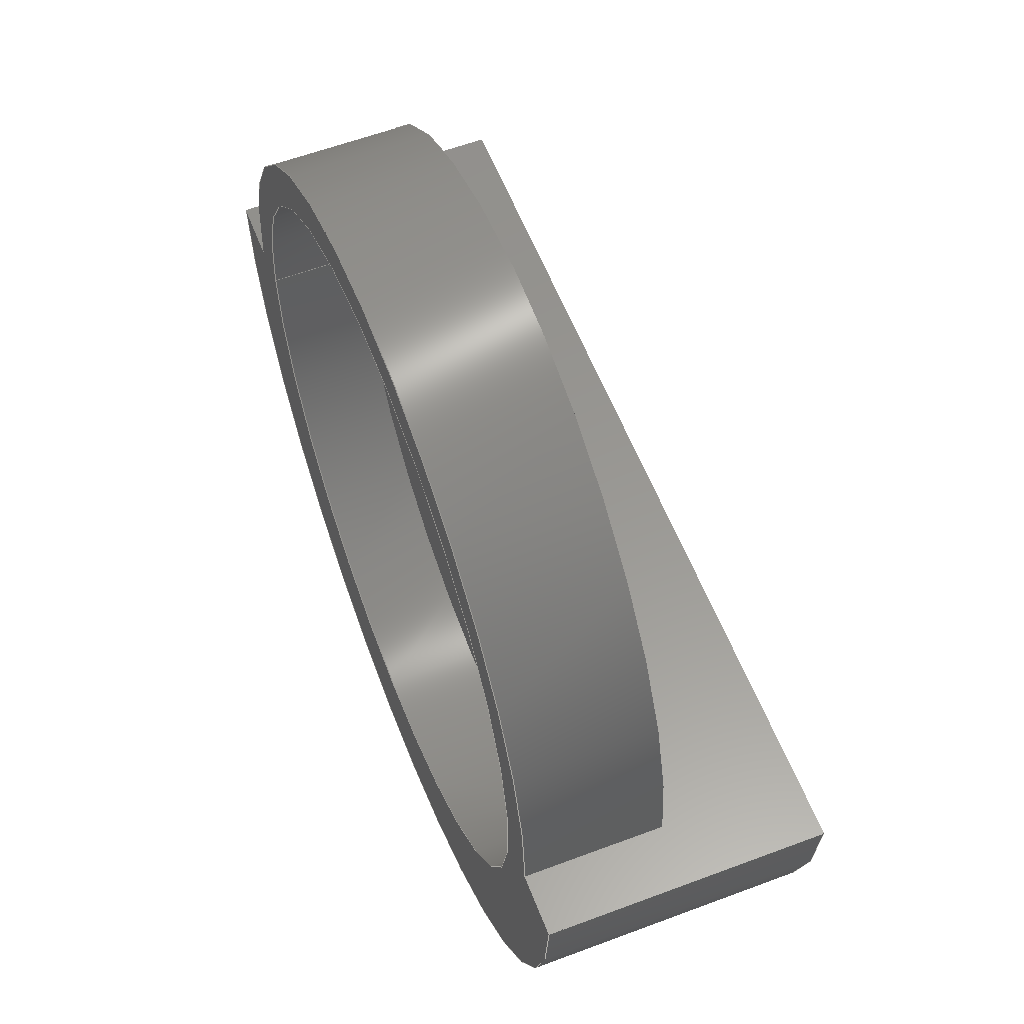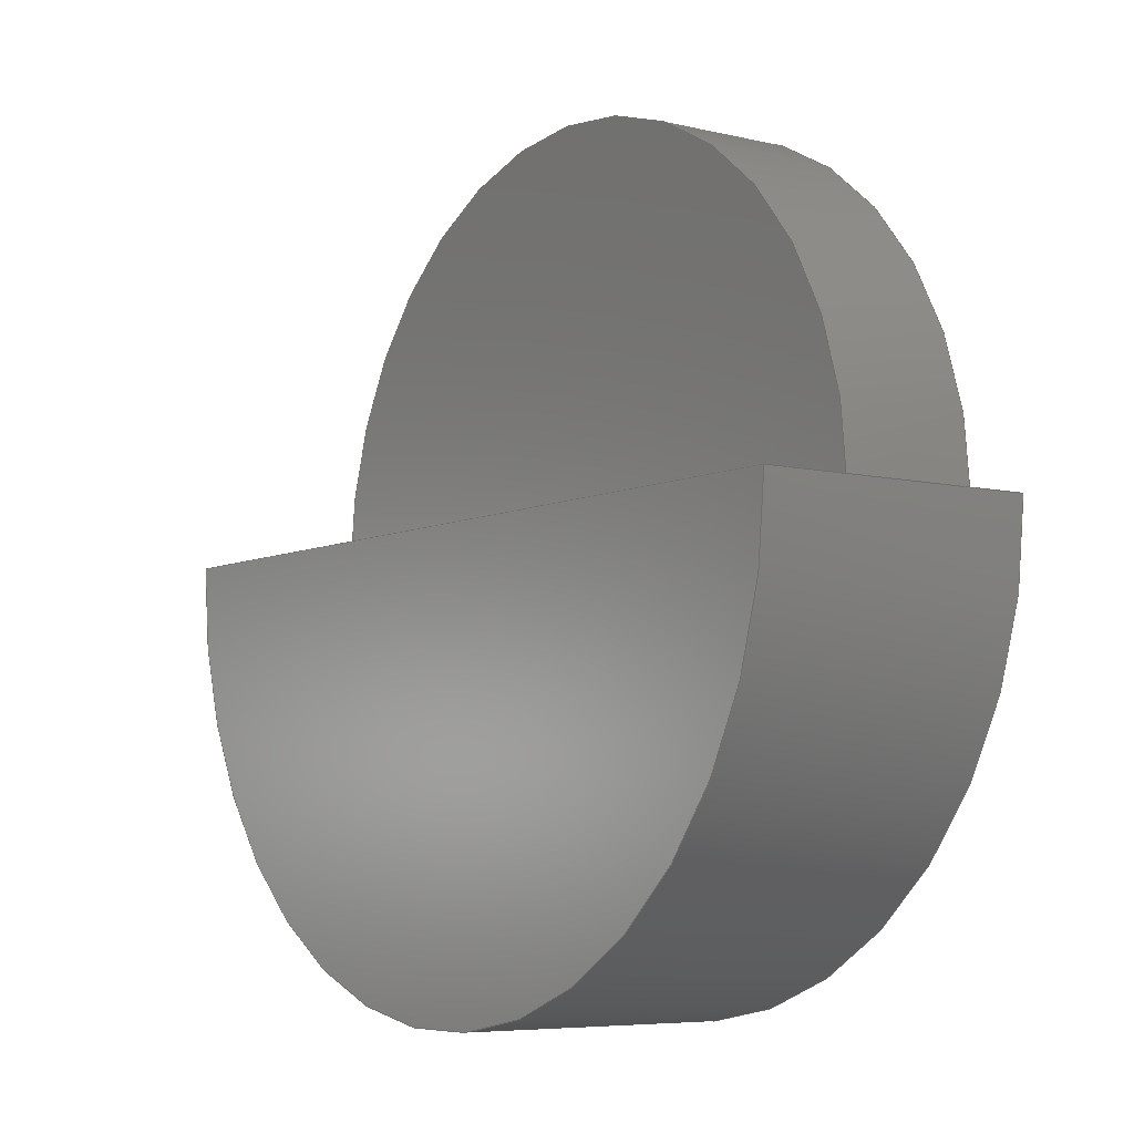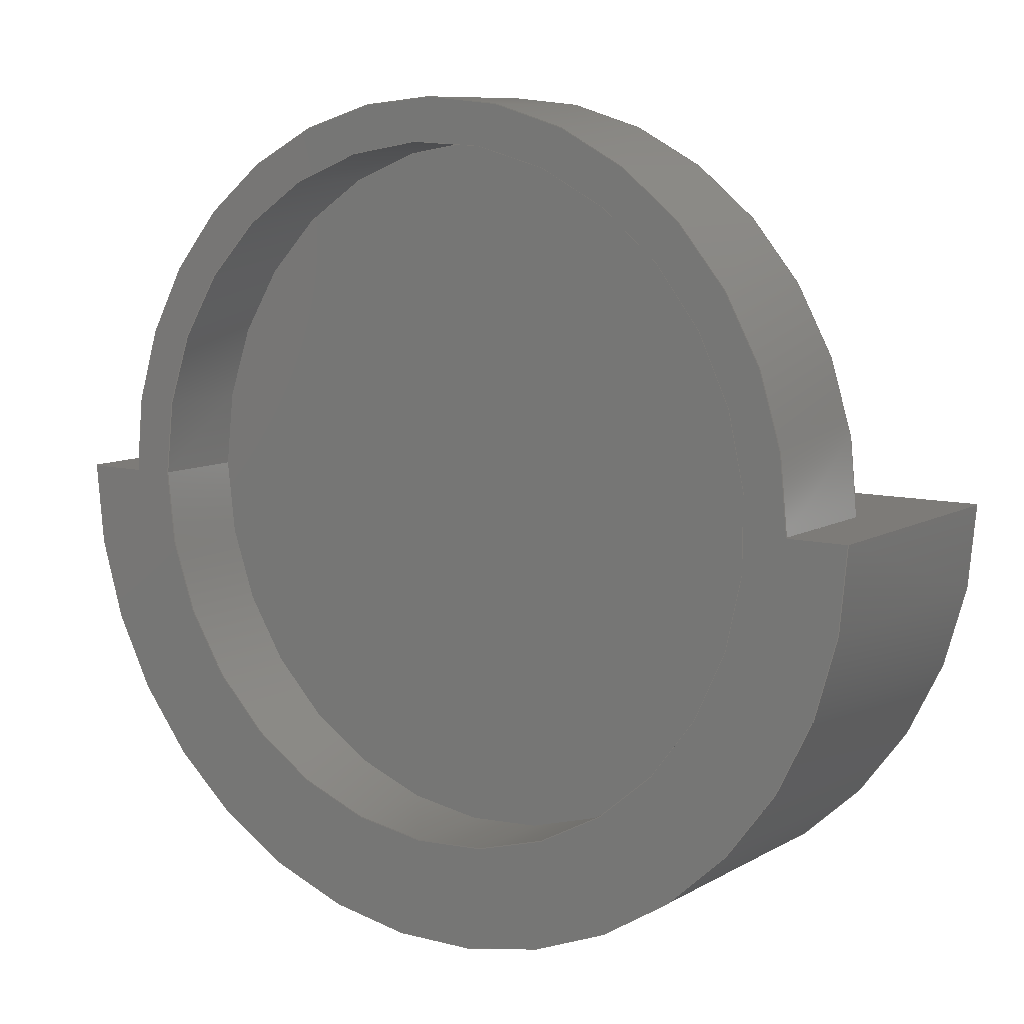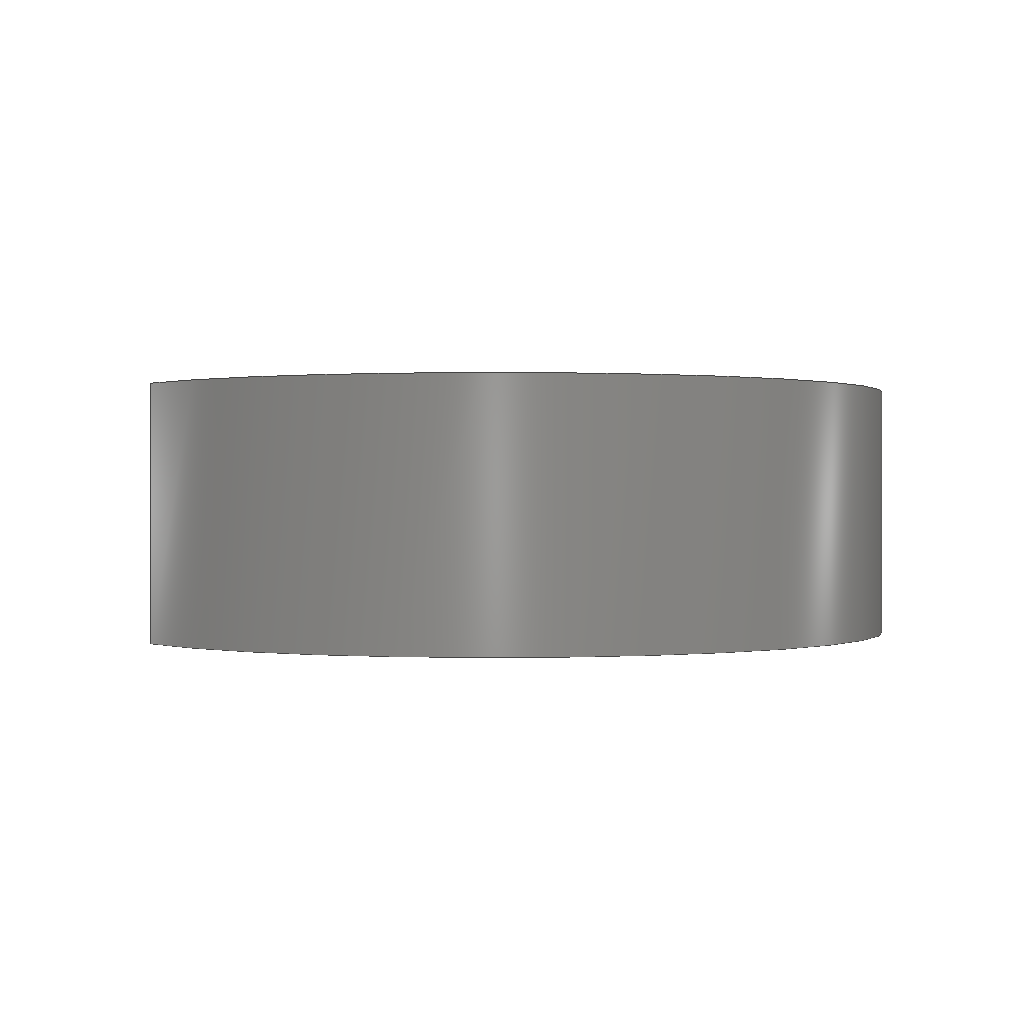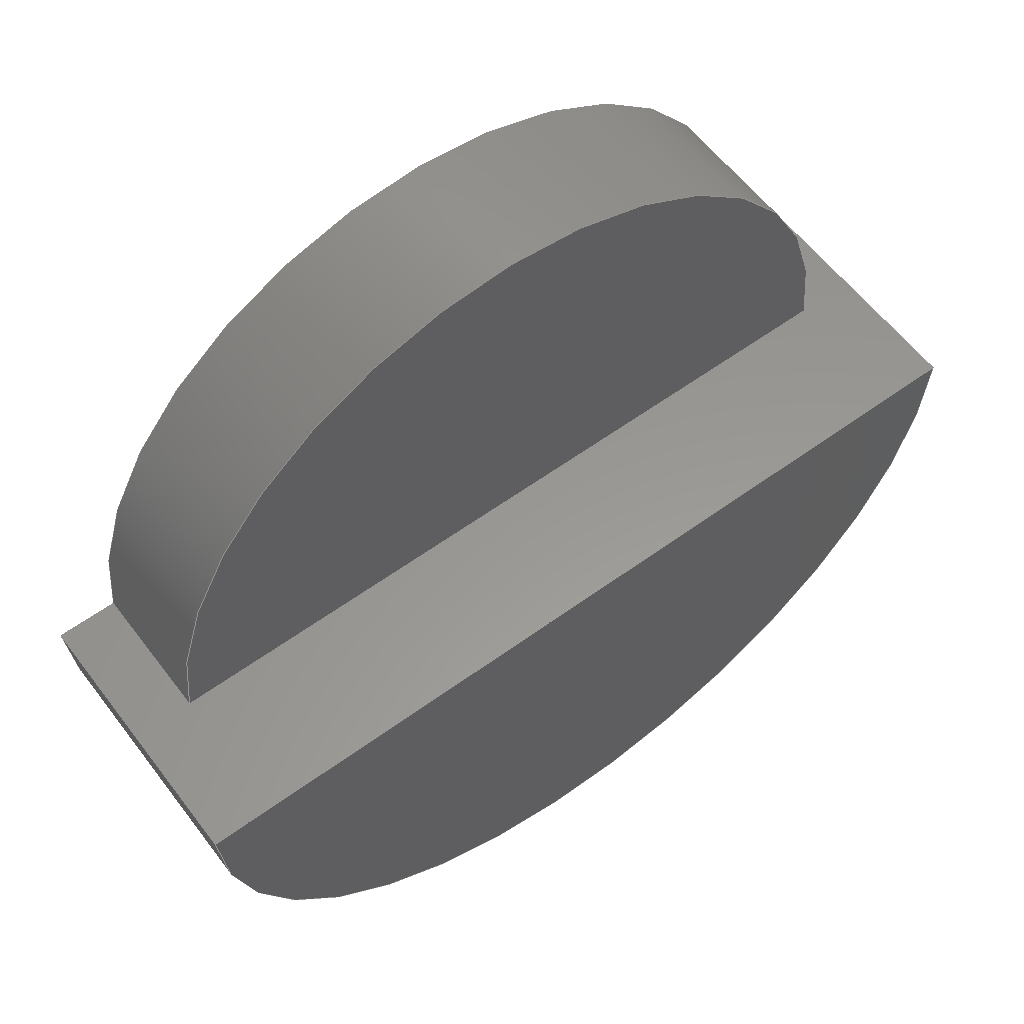
<metadata>
{"format":"step","ext":"step","renderer":"f3d","projection":"perspective","resolution":1024,"background":"white","views":[{"elev":58.7,"azim":68.8,"up":"+Z"},{"elev":-6.3,"azim":-125.6,"up":"+Z"},{"elev":9.0,"azim":34.4,"up":"+Z"},{"elev":0.4,"azim":144.4,"up":"+Y"},{"elev":58.8,"azim":143.1,"up":"+Z"}]}
</metadata>
<code>
ISO-10303-21;
DATA;
#1=MECHANICAL_DESIGN_GEOMETRIC_PRESENTATION_REPRESENTATION('',(#4),#223);
#2=SHAPE_REPRESENTATION_RELATIONSHIP('SRR','None',#230,#3);
#3=ADVANCED_BREP_SHAPE_REPRESENTATION('',(#5),#222);
#4=STYLED_ITEM('',(#239),#5);
#5=MANIFOLD_SOLID_BREP('Body1',#119);
#6=FACE_BOUND('',#27,.T.);
#7=PLANE('',#136);
#8=PLANE('',#140);
#9=PLANE('',#144);
#10=PLANE('',#145);
#11=PLANE('',#146);
#12=FACE_OUTER_BOUND('',#20,.T.);
#13=FACE_OUTER_BOUND('',#21,.T.);
#14=FACE_OUTER_BOUND('',#22,.T.);
#15=FACE_OUTER_BOUND('',#23,.T.);
#16=FACE_OUTER_BOUND('',#24,.T.);
#17=FACE_OUTER_BOUND('',#25,.T.);
#18=FACE_OUTER_BOUND('',#26,.T.);
#19=FACE_OUTER_BOUND('',#28,.T.);
#20=EDGE_LOOP('',(#78,#79,#80,#81));
#21=EDGE_LOOP('',(#82,#83,#84,#85,#86,#87,#88,#89));
#22=EDGE_LOOP('',(#90,#91,#92,#93));
#23=EDGE_LOOP('',(#94,#95));
#24=EDGE_LOOP('',(#96,#97,#98,#99));
#25=EDGE_LOOP('',(#100,#101));
#26=EDGE_LOOP('',(#102,#103,#104,#105));
#27=EDGE_LOOP('',(#106));
#28=EDGE_LOOP('',(#107));
#29=LINE('',#192,#38);
#30=LINE('',#195,#39);
#31=LINE('',#197,#40);
#32=LINE('',#199,#41);
#33=LINE('',#201,#42);
#34=LINE('',#203,#43);
#35=LINE('',#205,#44);
#36=LINE('',#206,#45);
#37=LINE('',#211,#46);
#38=VECTOR('',#153,10);
#39=VECTOR('',#156,10);
#40=VECTOR('',#159,10);
#41=VECTOR('',#160,10);
#42=VECTOR('',#161,10);
#43=VECTOR('',#162,10);
#44=VECTOR('',#163,10);
#45=VECTOR('',#164,10);
#46=VECTOR('',#169,8.3);
#47=CIRCLE('',#134,9.3);
#48=CIRCLE('',#135,9.3);
#49=CIRCLE('',#138,8.3);
#50=CIRCLE('',#139,8.3);
#51=CIRCLE('',#141,10.75);
#52=CIRCLE('',#143,10.75);
#53=VERTEX_POINT('',#188);
#54=VERTEX_POINT('',#189);
#55=VERTEX_POINT('',#191);
#56=VERTEX_POINT('',#193);
#57=VERTEX_POINT('',#198);
#58=VERTEX_POINT('',#200);
#59=VERTEX_POINT('',#202);
#60=VERTEX_POINT('',#204);
#61=VERTEX_POINT('',#208);
#62=VERTEX_POINT('',#210);
#63=EDGE_CURVE('',#53,#54,#47,.T.);
#64=EDGE_CURVE('',#55,#53,#29,.T.);
#65=EDGE_CURVE('',#56,#55,#48,.T.);
#66=EDGE_CURVE('',#54,#56,#30,.T.);
#67=EDGE_CURVE('',#56,#55,#31,.T.);
#68=EDGE_CURVE('',#57,#53,#32,.T.);
#69=EDGE_CURVE('',#57,#58,#33,.T.);
#70=EDGE_CURVE('',#59,#58,#34,.T.);
#71=EDGE_CURVE('',#60,#59,#35,.T.);
#72=EDGE_CURVE('',#54,#60,#36,.T.);
#73=EDGE_CURVE('',#61,#61,#49,.T.);
#74=EDGE_CURVE('',#61,#62,#37,.T.);
#75=EDGE_CURVE('',#62,#62,#50,.T.);
#76=EDGE_CURVE('',#58,#59,#51,.T.);
#77=EDGE_CURVE('',#60,#57,#52,.T.);
#78=ORIENTED_EDGE('',*,*,#63,.F.);
#79=ORIENTED_EDGE('',*,*,#64,.F.);
#80=ORIENTED_EDGE('',*,*,#65,.F.);
#81=ORIENTED_EDGE('',*,*,#66,.F.);
#82=ORIENTED_EDGE('',*,*,#66,.T.);
#83=ORIENTED_EDGE('',*,*,#67,.T.);
#84=ORIENTED_EDGE('',*,*,#64,.T.);
#85=ORIENTED_EDGE('',*,*,#68,.F.);
#86=ORIENTED_EDGE('',*,*,#69,.T.);
#87=ORIENTED_EDGE('',*,*,#70,.F.);
#88=ORIENTED_EDGE('',*,*,#71,.F.);
#89=ORIENTED_EDGE('',*,*,#72,.F.);
#90=ORIENTED_EDGE('',*,*,#73,.F.);
#91=ORIENTED_EDGE('',*,*,#74,.T.);
#92=ORIENTED_EDGE('',*,*,#75,.T.);
#93=ORIENTED_EDGE('',*,*,#74,.F.);
#94=ORIENTED_EDGE('',*,*,#70,.T.);
#95=ORIENTED_EDGE('',*,*,#76,.T.);
#96=ORIENTED_EDGE('',*,*,#69,.F.);
#97=ORIENTED_EDGE('',*,*,#77,.F.);
#98=ORIENTED_EDGE('',*,*,#71,.T.);
#99=ORIENTED_EDGE('',*,*,#76,.F.);
#100=ORIENTED_EDGE('',*,*,#67,.F.);
#101=ORIENTED_EDGE('',*,*,#65,.T.);
#102=ORIENTED_EDGE('',*,*,#72,.T.);
#103=ORIENTED_EDGE('',*,*,#77,.T.);
#104=ORIENTED_EDGE('',*,*,#68,.T.);
#105=ORIENTED_EDGE('',*,*,#63,.T.);
#106=ORIENTED_EDGE('',*,*,#73,.T.);
#107=ORIENTED_EDGE('',*,*,#75,.F.);
#108=CYLINDRICAL_SURFACE('',#133,9.3);
#109=CYLINDRICAL_SURFACE('',#137,8.3);
#110=CYLINDRICAL_SURFACE('',#142,10.75);
#111=ADVANCED_FACE('',(#12),#108,.T.);
#112=ADVANCED_FACE('',(#13),#7,.T.);
#113=ADVANCED_FACE('',(#14),#109,.F.);
#114=ADVANCED_FACE('',(#15),#8,.T.);
#115=ADVANCED_FACE('',(#16),#110,.T.);
#116=ADVANCED_FACE('',(#17),#9,.T.);
#117=ADVANCED_FACE('',(#18,#6),#10,.F.);
#118=ADVANCED_FACE('',(#19),#11,.F.);
#119=CLOSED_SHELL('',(#111,#112,#113,#114,#115,#116,#117,#118));
#120=DERIVED_UNIT_ELEMENT(#122,1);
#121=DERIVED_UNIT_ELEMENT(#225,-3);
#122=(
MASS_UNIT()
NAMED_UNIT(*)
SI_UNIT(.KILO.,.GRAM.)
);
#123=DERIVED_UNIT((#120,#121));
#124=MEASURE_REPRESENTATION_ITEM('density measure',
POSITIVE_RATIO_MEASURE(7850),#123);
#125=PROPERTY_DEFINITION_REPRESENTATION(#130,#127);
#126=PROPERTY_DEFINITION_REPRESENTATION(#131,#128);
#127=REPRESENTATION('material name',(#129),#222);
#128=REPRESENTATION('density',(#124),#222);
#129=DESCRIPTIVE_REPRESENTATION_ITEM('Steel','Steel');
#130=PROPERTY_DEFINITION('material property','material name',#232);
#131=PROPERTY_DEFINITION('material property','density of part',#232);
#132=AXIS2_PLACEMENT_3D('',#186,#147,#148);
#133=AXIS2_PLACEMENT_3D('',#187,#149,#150);
#134=AXIS2_PLACEMENT_3D('',#190,#151,#152);
#135=AXIS2_PLACEMENT_3D('',#194,#154,#155);
#136=AXIS2_PLACEMENT_3D('',#196,#157,#158);
#137=AXIS2_PLACEMENT_3D('',#207,#165,#166);
#138=AXIS2_PLACEMENT_3D('',#209,#167,#168);
#139=AXIS2_PLACEMENT_3D('',#212,#170,#171);
#140=AXIS2_PLACEMENT_3D('',#213,#172,#173);
#141=AXIS2_PLACEMENT_3D('',#214,#174,#175);
#142=AXIS2_PLACEMENT_3D('',#215,#176,#177);
#143=AXIS2_PLACEMENT_3D('',#216,#178,#179);
#144=AXIS2_PLACEMENT_3D('',#217,#180,#181);
#145=AXIS2_PLACEMENT_3D('',#218,#182,#183);
#146=AXIS2_PLACEMENT_3D('',#219,#184,#185);
#147=DIRECTION('axis',(0,0,1));
#148=DIRECTION('refdir',(1,0,0));
#149=DIRECTION('center_axis',(0,1,0));
#150=DIRECTION('ref_axis',(1,0,0));
#151=DIRECTION('center_axis',(0,-1,0));
#152=DIRECTION('ref_axis',(1,0,0));
#153=DIRECTION('',(0,-1,0));
#154=DIRECTION('center_axis',(0,1,0));
#155=DIRECTION('ref_axis',(1,0,0));
#156=DIRECTION('',(0,1,0));
#157=DIRECTION('center_axis',(0,0,1));
#158=DIRECTION('ref_axis',(-1,0,0));
#159=DIRECTION('',(1,0,0));
#160=DIRECTION('',(-1,0,0));
#161=DIRECTION('',(0,1,0));
#162=DIRECTION('',(1,0,9.185e-17));
#163=DIRECTION('',(0,1,0));
#164=DIRECTION('',(-1,0,0));
#165=DIRECTION('center_axis',(0,1,0));
#166=DIRECTION('ref_axis',(1,0,0));
#167=DIRECTION('center_axis',(0,1,0));
#168=DIRECTION('ref_axis',(1,0,0));
#169=DIRECTION('',(0,1,0));
#170=DIRECTION('center_axis',(0,1,0));
#171=DIRECTION('ref_axis',(1,0,0));
#172=DIRECTION('center_axis',(0,1,0));
#173=DIRECTION('ref_axis',(-1,0,0));
#174=DIRECTION('center_axis',(0,1,0));
#175=DIRECTION('ref_axis',(1,0,0));
#176=DIRECTION('center_axis',(0,-1,0));
#177=DIRECTION('ref_axis',(-1,0,0));
#178=DIRECTION('center_axis',(0,-1,0));
#179=DIRECTION('ref_axis',(-1,0,0));
#180=DIRECTION('center_axis',(0,1,0));
#181=DIRECTION('ref_axis',(-1,0,0));
#182=DIRECTION('center_axis',(0,1,0));
#183=DIRECTION('ref_axis',(1,0,0));
#184=DIRECTION('center_axis',(0,1,0));
#185=DIRECTION('ref_axis',(-1,0,0));
#186=CARTESIAN_POINT('',(0,0,0));
#187=CARTESIAN_POINT('Origin',(0,0,0));
#188=CARTESIAN_POINT('',(9.3,0,0));
#189=CARTESIAN_POINT('',(-9.3,0,1.139e-15));
#190=CARTESIAN_POINT('Origin',(0,0,0));
#191=CARTESIAN_POINT('',(9.3,3.3,0));
#192=CARTESIAN_POINT('',(9.3,0,0));
#193=CARTESIAN_POINT('',(-9.3,3.3,1.139e-15));
#194=CARTESIAN_POINT('Origin',(0,3.3,0));
#195=CARTESIAN_POINT('',(-9.3,0,0));
#196=CARTESIAN_POINT('Origin',(10.75,3.3,0));
#197=CARTESIAN_POINT('',(5.375,3.3,0));
#198=CARTESIAN_POINT('',(10.75,-5.551e-16,0));
#199=CARTESIAN_POINT('',(-12.57,-5.551e-16,0));
#200=CARTESIAN_POINT('',(10.75,6.6,0));
#201=CARTESIAN_POINT('',(10.75,3.3,0));
#202=CARTESIAN_POINT('',(-10.75,6.6,-1.975e-15));
#203=CARTESIAN_POINT('',(-10.75,6.6,-1.975e-15));
#204=CARTESIAN_POINT('',(-10.75,-5.551e-16,0));
#205=CARTESIAN_POINT('',(-10.75,3.3,-1.975e-15));
#206=CARTESIAN_POINT('',(-12.57,-5.551e-16,0));
#207=CARTESIAN_POINT('Origin',(0,0,0));
#208=CARTESIAN_POINT('',(-8.3,0,-1.016e-15));
#209=CARTESIAN_POINT('Origin',(0,0,0));
#210=CARTESIAN_POINT('',(-8.3,2.3,1.016e-15));
#211=CARTESIAN_POINT('',(-8.3,0,1.016e-15));
#212=CARTESIAN_POINT('Origin',(0,2.3,0));
#213=CARTESIAN_POINT('Origin',(0,6.6,-5.375));
#214=CARTESIAN_POINT('Origin',(0,6.6,0));
#215=CARTESIAN_POINT('Origin',(0,3.3,0));
#216=CARTESIAN_POINT('Origin',(0,-5.551e-16,0));
#217=CARTESIAN_POINT('Origin',(0,3.3,0));
#218=CARTESIAN_POINT('Origin',(0,0,0));
#219=CARTESIAN_POINT('Origin',(0,2.3,0));
#220=UNCERTAINTY_MEASURE_WITH_UNIT(LENGTH_MEASURE(0.01),#224,
'DISTANCE_ACCURACY_VALUE',
'Maximum model space distance between geometric entities at asserted c
onnectivities');
#221=UNCERTAINTY_MEASURE_WITH_UNIT(LENGTH_MEASURE(0.01),#224,
'DISTANCE_ACCURACY_VALUE',
'Maximum model space distance between geometric entities at asserted c
onnectivities');
#222=(
GEOMETRIC_REPRESENTATION_CONTEXT(3)
GLOBAL_UNCERTAINTY_ASSIGNED_CONTEXT((#220))
GLOBAL_UNIT_ASSIGNED_CONTEXT((#224,#226,#227))
REPRESENTATION_CONTEXT('','3D')
);
#223=(
GEOMETRIC_REPRESENTATION_CONTEXT(3)
GLOBAL_UNCERTAINTY_ASSIGNED_CONTEXT((#221))
GLOBAL_UNIT_ASSIGNED_CONTEXT((#224,#226,#227))
REPRESENTATION_CONTEXT('','3D')
);
#224=(
LENGTH_UNIT()
NAMED_UNIT(*)
SI_UNIT(.MILLI.,.METRE.)
);
#225=(
LENGTH_UNIT()
NAMED_UNIT(*)
SI_UNIT($,.METRE.)
);
#226=(
NAMED_UNIT(*)
PLANE_ANGLE_UNIT()
SI_UNIT($,.RADIAN.)
);
#227=(
NAMED_UNIT(*)
SI_UNIT($,.STERADIAN.)
SOLID_ANGLE_UNIT()
);
#228=SHAPE_DEFINITION_REPRESENTATION(#229,#230);
#229=PRODUCT_DEFINITION_SHAPE('',$,#232);
#230=SHAPE_REPRESENTATION('',(#132),#222);
#231=PRODUCT_DEFINITION_CONTEXT('part definition',#236,'design');
#232=PRODUCT_DEFINITION('haptic','haptic v3',#233,#231);
#233=PRODUCT_DEFINITION_FORMATION('',$,#238);
#234=PRODUCT_RELATED_PRODUCT_CATEGORY('haptic v3','haptic v3',(#238));
#235=APPLICATION_PROTOCOL_DEFINITION('international standard',
'automotive_design',2009,#236);
#236=APPLICATION_CONTEXT(
'Core Data for Automotive Mechanical Design Process');
#237=PRODUCT_CONTEXT('part definition',#236,'mechanical');
#238=PRODUCT('haptic','haptic v3',$,(#237));
#239=PRESENTATION_STYLE_ASSIGNMENT((#240));
#240=SURFACE_STYLE_USAGE(.BOTH.,#241);
#241=SURFACE_SIDE_STYLE('',(#242));
#242=SURFACE_STYLE_FILL_AREA(#243);
#243=FILL_AREA_STYLE('Steel - Satin',(#244));
#244=FILL_AREA_STYLE_COLOUR('Steel - Satin',#245);
#245=COLOUR_RGB('Steel - Satin',0.6275,0.6275,0.6275);
ENDSEC;
END-ISO-10303-21;

</code>
